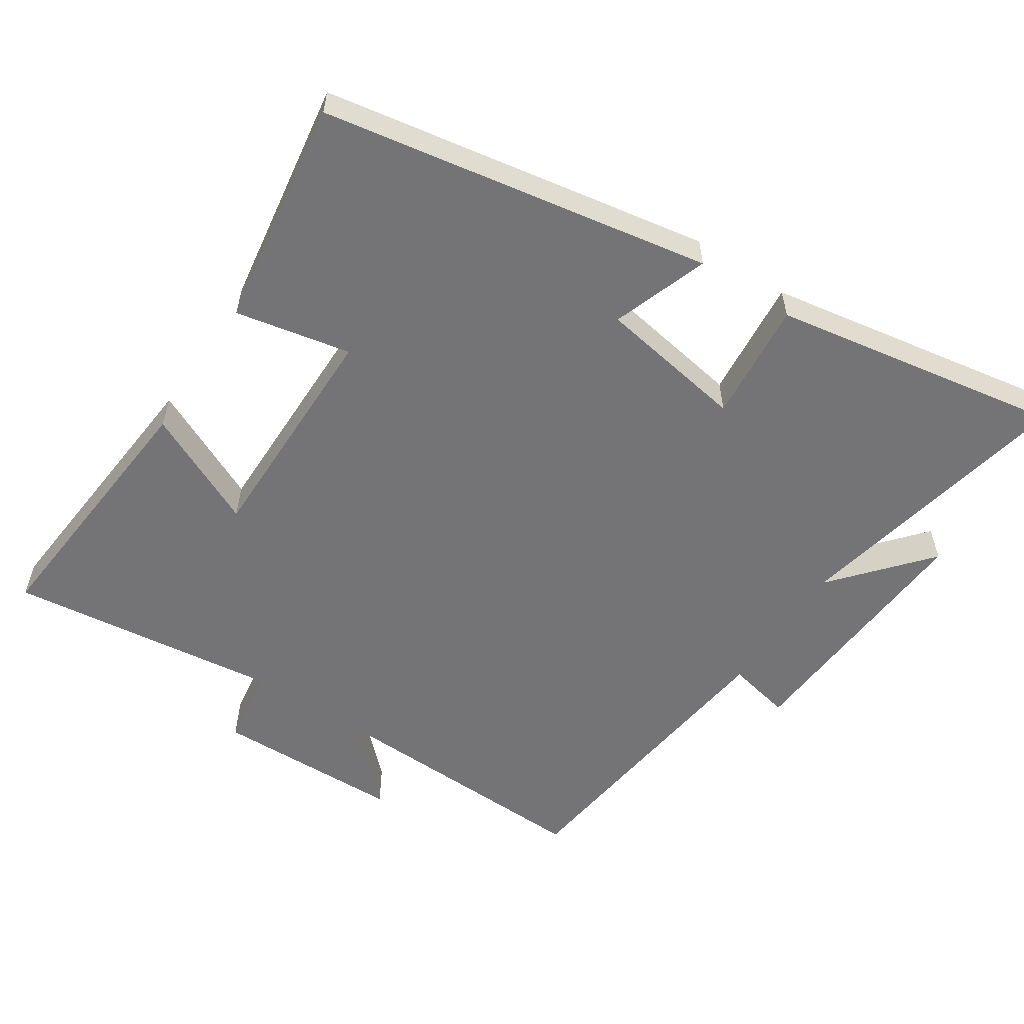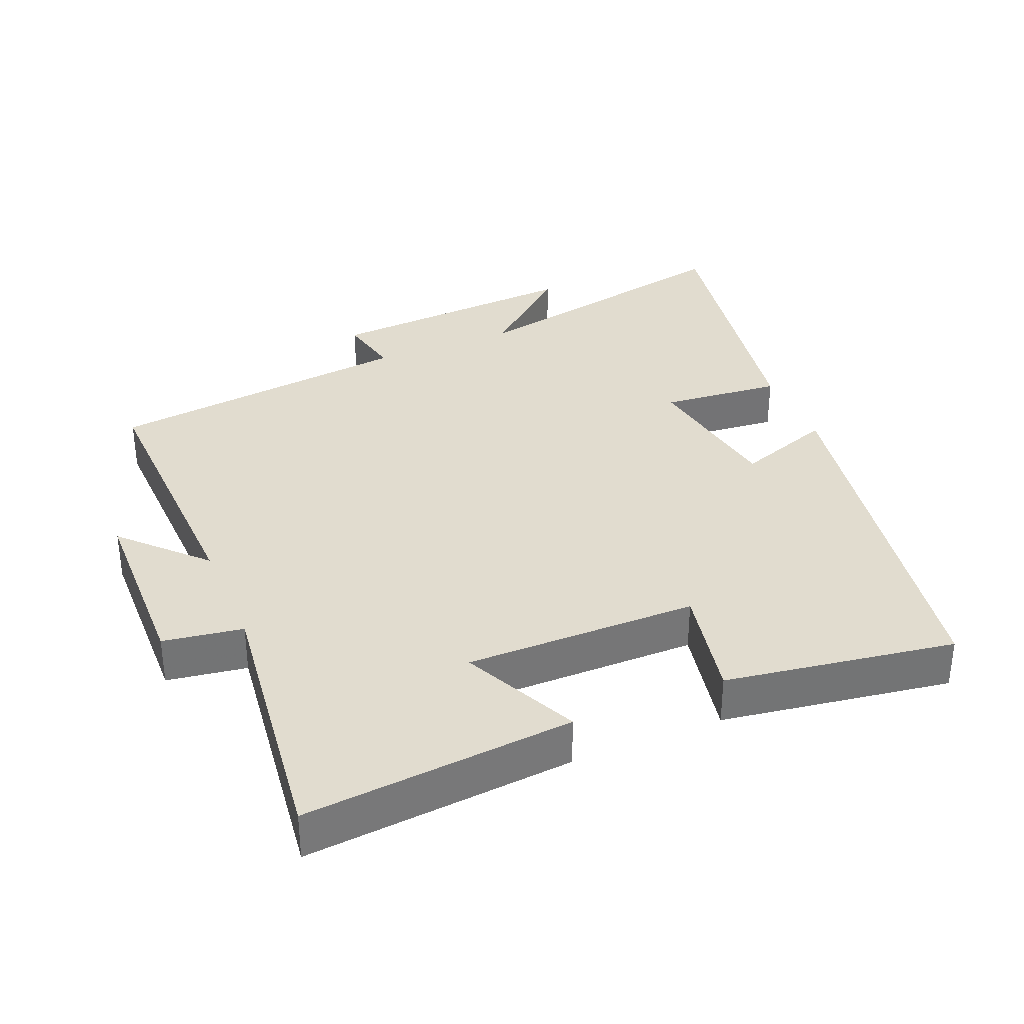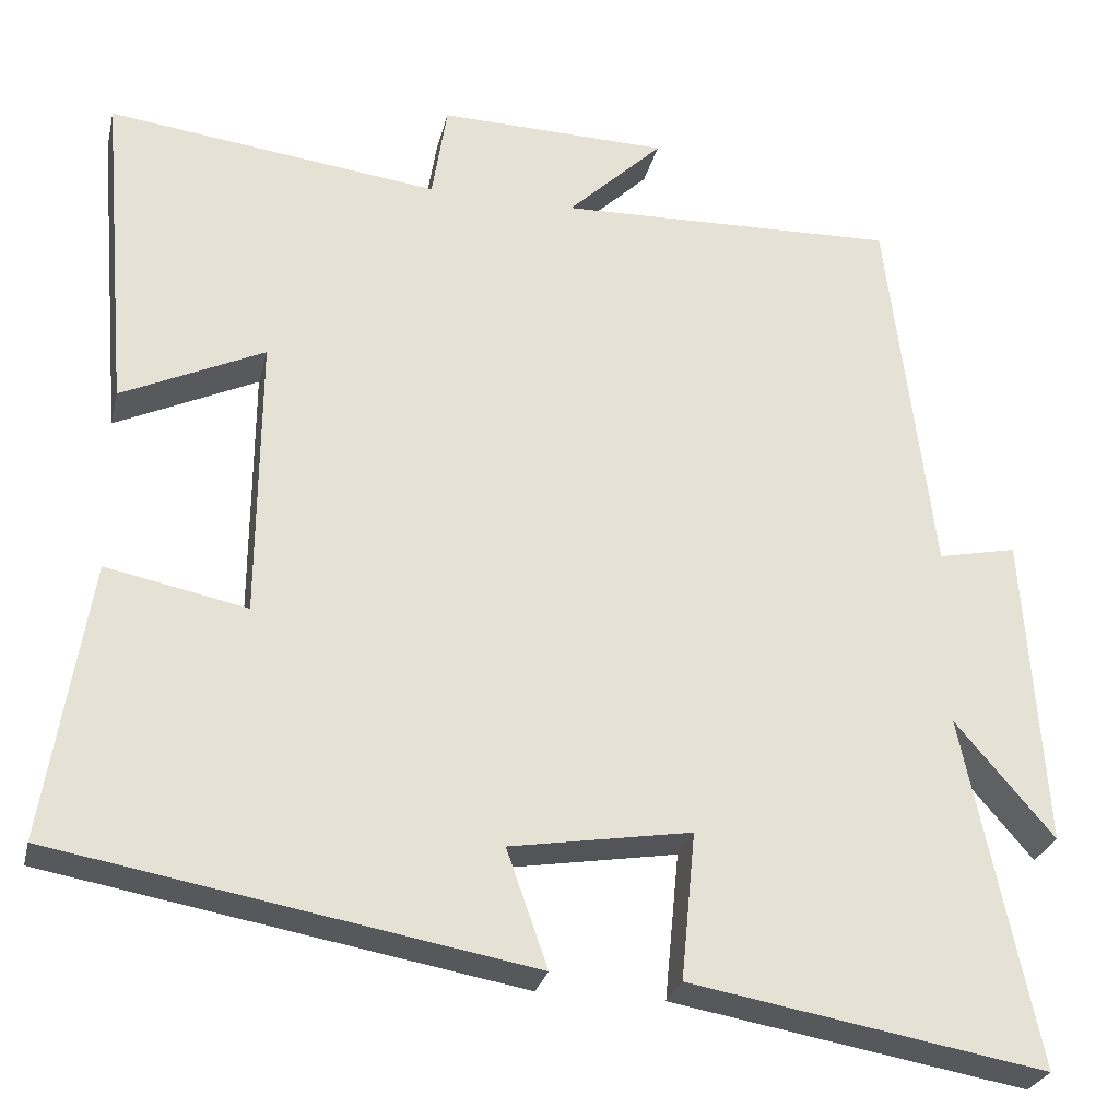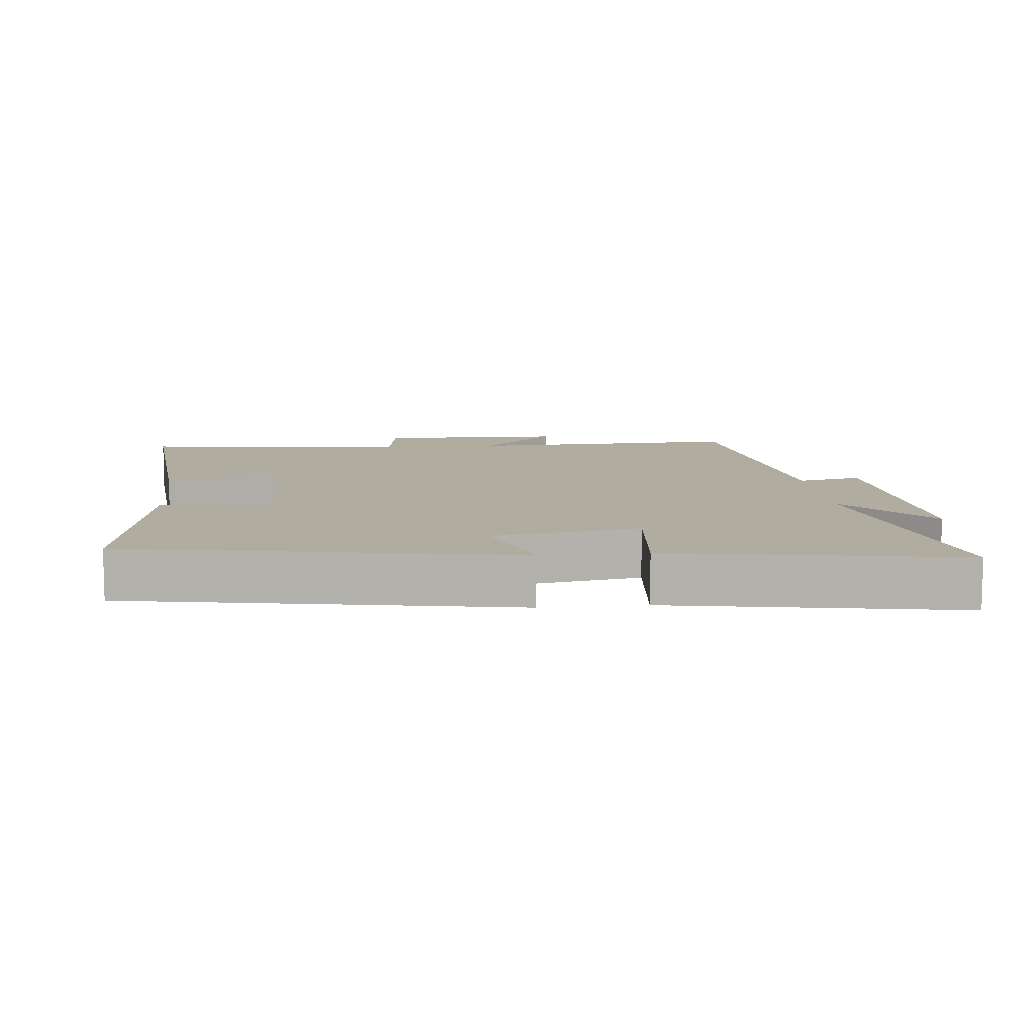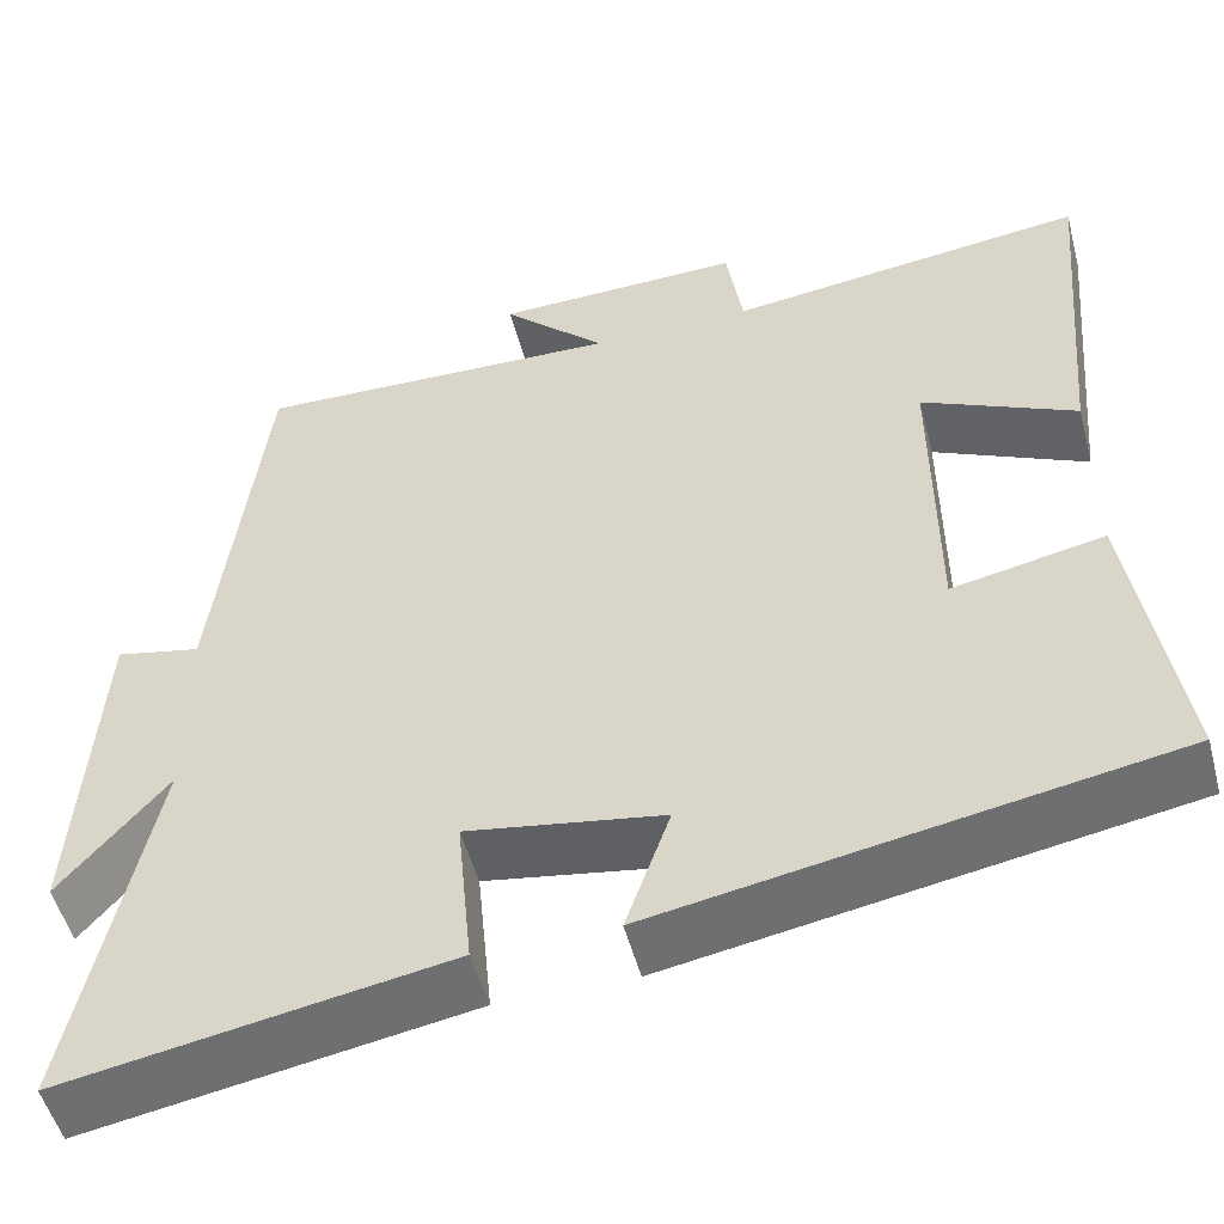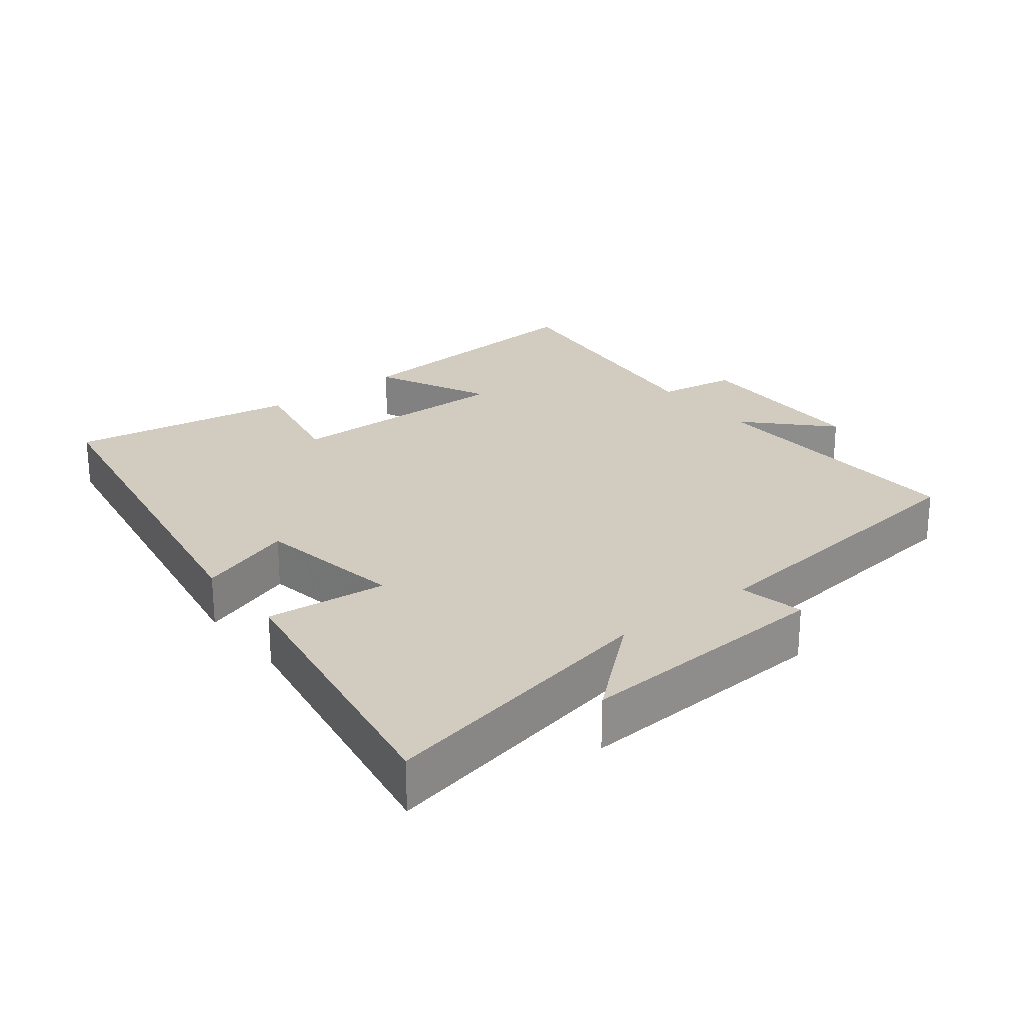
<metadata>
{"format":"obj","ext":"obj","renderer":"f3d","projection":"perspective","resolution":1024,"background":"white","views":[{"elev":-56.3,"azim":146.6,"up":"+Y"},{"elev":34.3,"azim":67.3,"up":"+Y"},{"elev":-27.3,"azim":166.9,"up":"+Z"},{"elev":10.0,"azim":174.3,"up":"+Y"},{"elev":-51.6,"azim":14.8,"up":"+Z"},{"elev":24.2,"azim":-128.1,"up":"+Y"}]}
</metadata>
<code>
v -0.446 0.07 0.513
v -0.04 0.07 0.5
v -0.154 0.07 0.61
v 0.12 0.07 0.616
v 0.138 0.07 0.5
v 0.534 0.07 0.549
v 0.5 0.07 0.157
v 0.33 0.07 0.237
v 0.332 0.07 -0.101
v 0.5 0.07 -0.067
v 0.552 0.07 -0.401
v -0.013 0.07 -0.5
v 0.036 0.07 -0.36
v -0.18 0.07 -0.324
v -0.163 0.07 -0.5
v -0.586 0.07 -0.573
v -0.5 0.07 -0.155
v -0.618 0.07 -0.293
v -0.594 0.07 0.083
v -0.5 0.07 0.063
v -0.446 0 0.513
v -0.04 0 0.5
v -0.154 0 0.61
v 0.12 0 0.616
v 0.138 0 0.5
v 0.534 0 0.549
v 0.5 0 0.157
v 0.33 0 0.237
v 0.332 0 -0.101
v 0.5 0 -0.067
v 0.552 0 -0.401
v -0.013 0 -0.5
v 0.036 0 -0.36
v -0.18 0 -0.324
v -0.163 0 -0.5
v -0.586 0 -0.573
v -0.5 0 -0.155
v -0.618 0 -0.293
v -0.594 0 0.083
v -0.5 0 0.063
f 17 18 19 20
f 17 20 1 2
f 14 15 16 17
f 13 14 17 2
f 11 12 13
f 10 11 13
f 9 10 13
f 8 9 13 2
f 5 6 7 8
f 5 8 2 3
f 3 4 5
f 40 39 38 37
f 22 21 40 37
f 37 36 35 34
f 22 37 34 33
f 33 32 31
f 33 31 30
f 33 30 29
f 22 33 29 28
f 28 27 26 25
f 23 22 28 25
f 25 24 23
f 1 21 22 2
f 2 22 23 3
f 3 23 24 4
f 4 24 25 5
f 5 25 26 6
f 6 26 27 7
f 7 27 28 8
f 8 28 29 9
f 9 29 30 10
f 10 30 31 11
f 11 31 32 12
f 12 32 33 13
f 13 33 34 14
f 14 34 35 15
f 15 35 36 16
f 16 36 37 17
f 17 37 38 18
f 18 38 39 19
f 19 39 40 20
f 20 40 21 1

</code>
